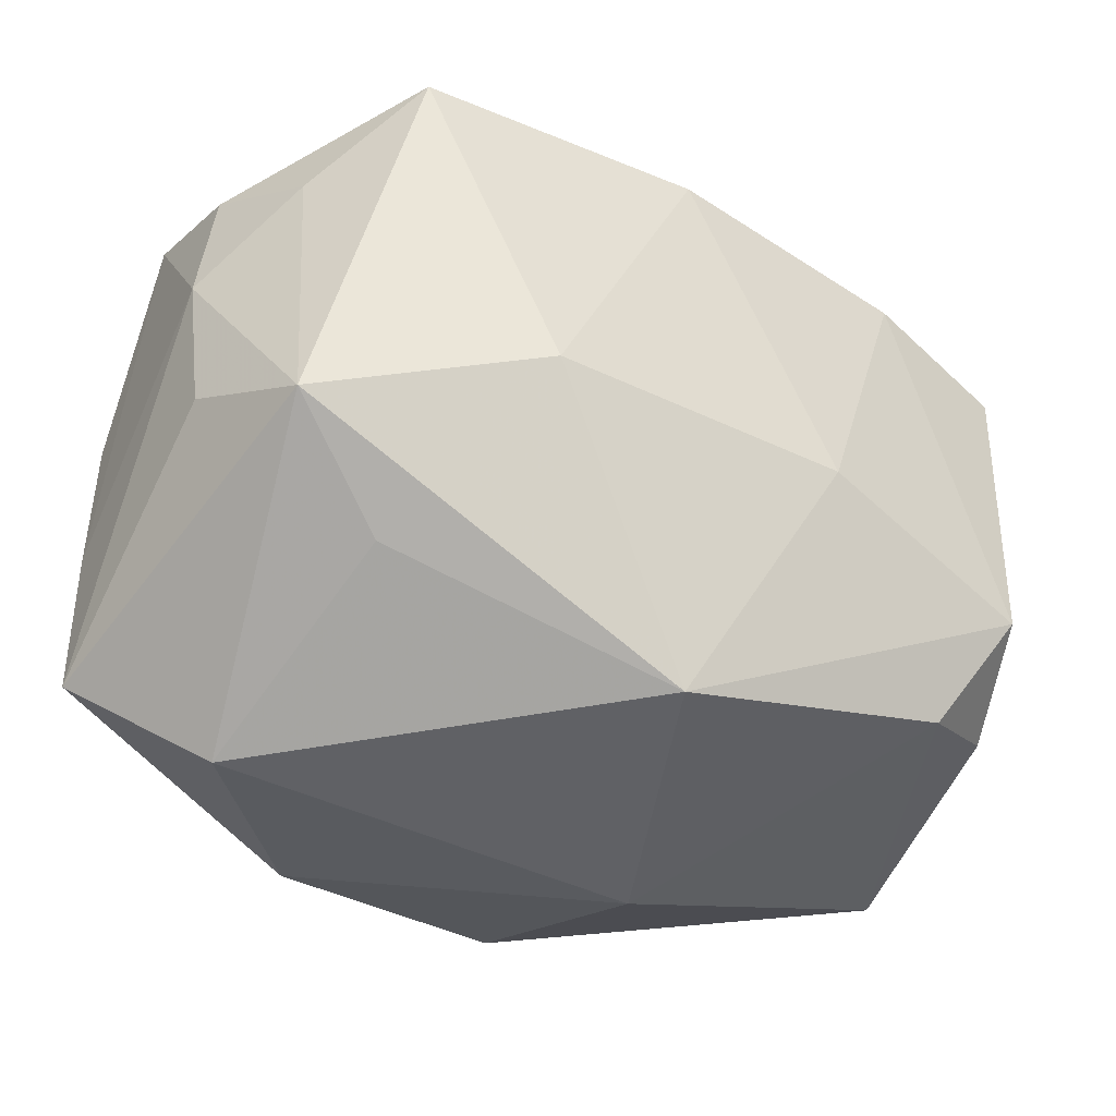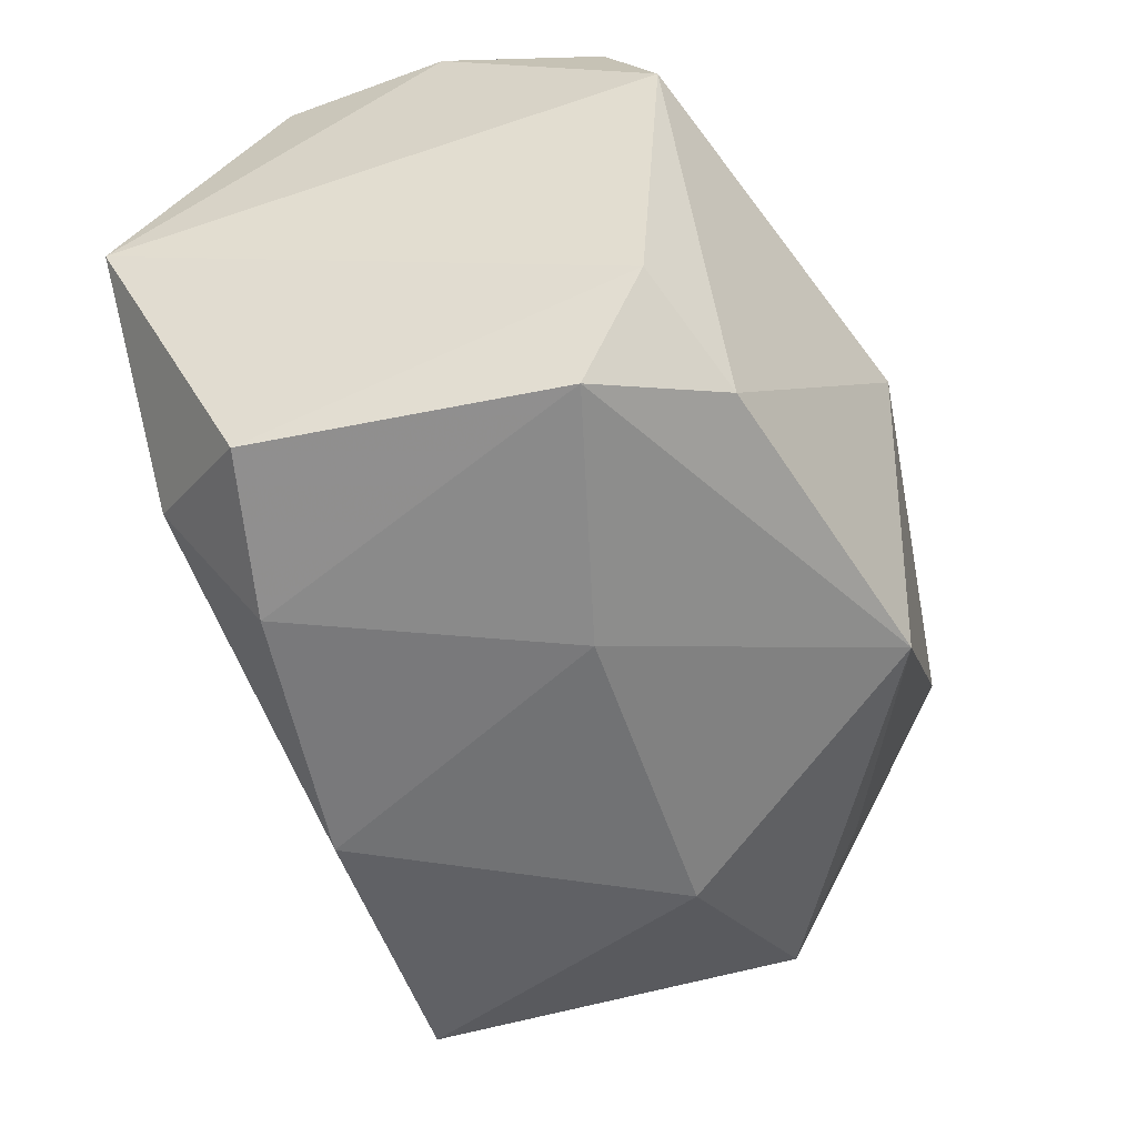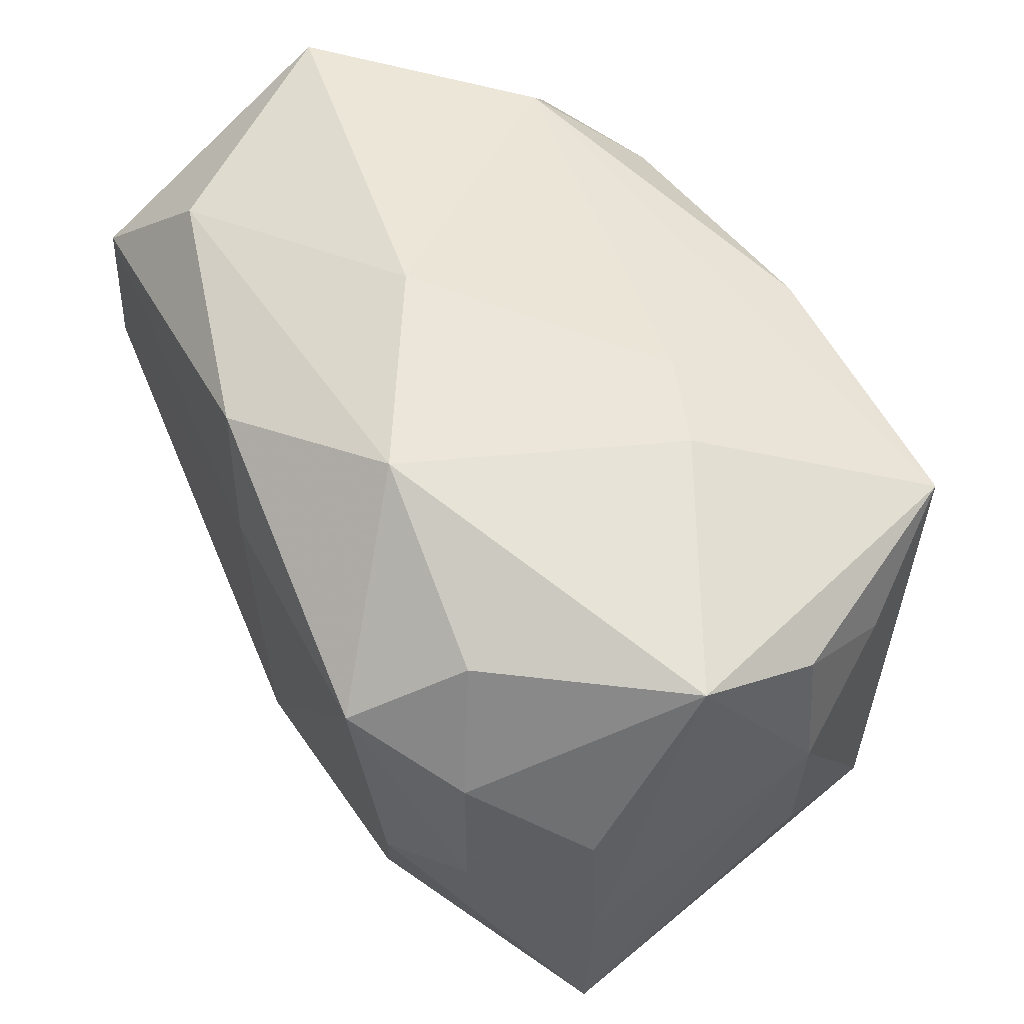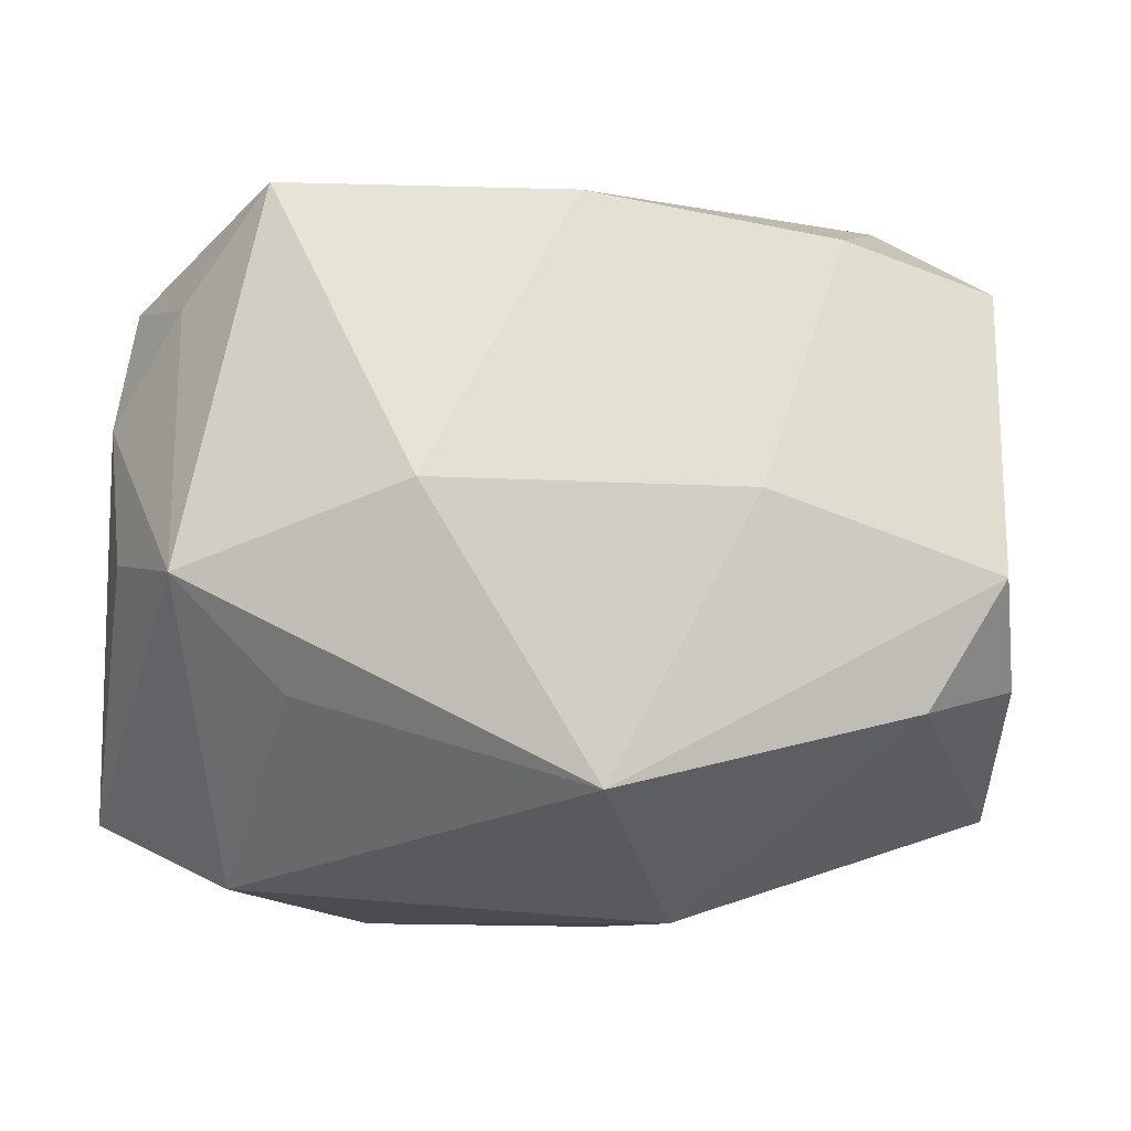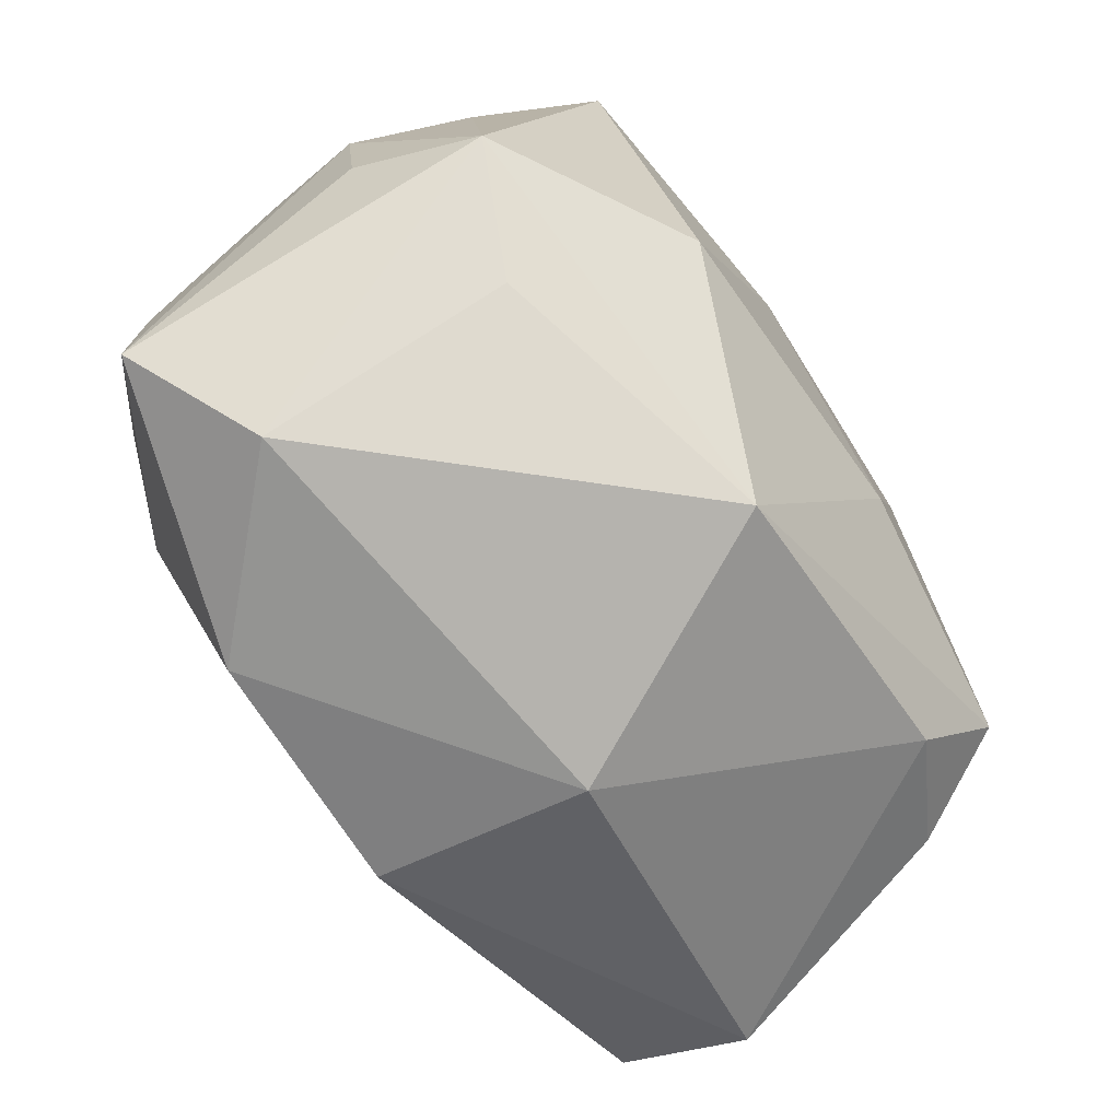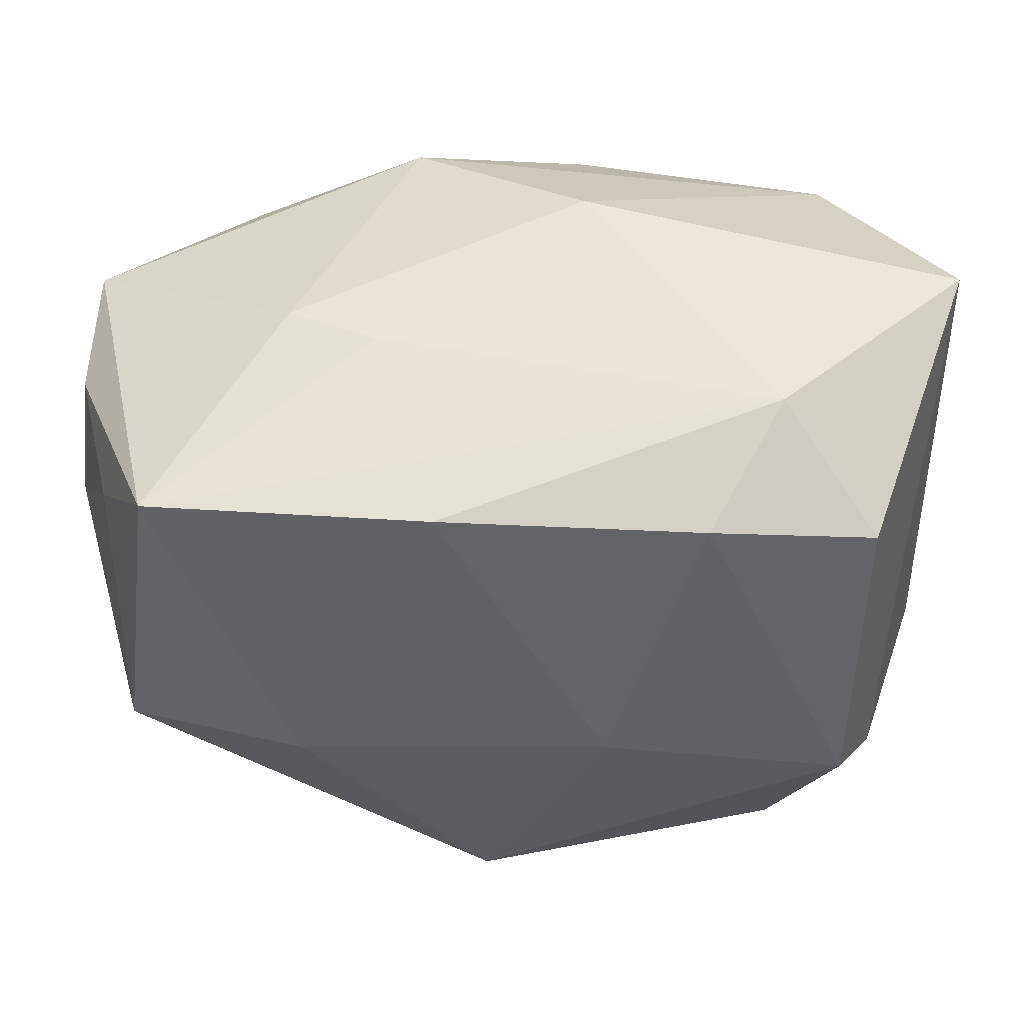
<metadata>
{"format":"obj","ext":"obj","renderer":"f3d","projection":"perspective","resolution":1024,"background":"white","views":[{"elev":-42.3,"azim":151.3,"up":"+Y"},{"elev":-50.2,"azim":-75.9,"up":"+Z"},{"elev":51.1,"azim":63.7,"up":"+Y"},{"elev":-27.1,"azim":172.9,"up":"+Y"},{"elev":-75.3,"azim":130.1,"up":"+Y"},{"elev":38.4,"azim":-170.9,"up":"+Y"}]}
</metadata>
<code>
v -0.02982 0.02149 0.001164
v -0.02982 -0.01415 0.008641
v -0.003745 0.02282 0.005141
v 0.01859 0.009895 0.02011
v 0.02172 0.01469 0.0129
v -0.02583 0.01269 -0.01642
v 0.009262 0.02107 0.01235
v 0.02647 0.00845 -0.01475
v 0.03036 -0.01743 0.008372
v -0.02741 -0.01018 0.01709
v 0.02138 0.01365 -0.0219
v -0.0273 0.01172 0.01882
v -0.02034 -0.01607 -0.01335
v 0.0191 -0.006315 0.01817
v 0.002069 0.0148 -0.0219
v 0.02958 0.01238 -0.007597
v 0.01209 -0.02094 0.01567
v 0.02952 -0.006389 -0.008064
v -0.0288 0.0005956 0.01884
v 0.03042 0.01551 0.000859
v -0.01975 0.01924 0.01476
v 0.02596 -0.01061 -0.016
v 0.03043 0.002647 0.008261
v -0.01907 0.01983 -0.01217
v 0.01868 -0.01639 -0.01196
v -0.02723 -0.01221 -0.008772
v -6.239e-05 -0.02287 -0.01535
v -0.001883 0.01758 0.01927
v 0.02509 0.00663 0.01489
v 0.008253 0.01931 -0.008773
v 0.03059 -0.00738 0.007997
v -0.004107 -0.01971 0.01792
v -0.02523 -0.007928 -0.01628
v 0.02563 -0.002349 0.01512
v -0.009191 -0.004796 -0.02023
v 0.0118 -0.006401 -0.0219
v -0.006846 -0.0244 0.003192
v 0.001986 0.01104 0.02051
v 0.02165 -0.02303 0.004024
v -0.01527 0.01413 -0.01943
v 0.01469 0.01924 -0.00657
v 0.0306 0.003411 -0.007753
f 38 32 4
f 37 27 39
f 14 4 32
f 15 40 24
f 11 41 20
f 11 36 15
f 15 24 11
f 17 39 9
f 9 14 17
f 17 14 32
f 17 32 37
f 37 39 17
f 13 27 37
f 6 26 1
f 1 24 6
f 6 24 40
f 38 4 28
f 31 23 9
f 20 23 31
f 9 23 34
f 34 14 9
f 4 14 34
f 29 23 20
f 4 34 29
f 29 34 23
f 16 11 20
f 36 11 22
f 9 39 22
f 27 36 22
f 35 36 27
f 35 40 15
f 15 36 35
f 33 13 26
f 26 6 33
f 27 13 33
f 33 35 27
f 33 6 40
f 40 35 33
f 5 29 20
f 4 29 5
f 20 41 7
f 7 5 20
f 7 28 4
f 4 5 7
f 21 28 7
f 41 11 30
f 30 11 24
f 42 31 9
f 20 31 42
f 42 16 20
f 25 39 27
f 27 22 25
f 25 22 39
f 37 32 2
f 32 10 2
f 2 13 37
f 26 13 2
f 1 26 2
f 38 28 12
f 12 28 21
f 12 21 1
f 3 24 1
f 1 21 3
f 21 7 3
f 3 7 41
f 3 30 24
f 41 30 3
f 9 22 18
f 18 42 9
f 22 42 18
f 8 22 11
f 8 42 22
f 11 16 8
f 16 42 8
f 19 2 10
f 19 10 32
f 1 2 19
f 19 12 1
f 19 32 38
f 38 12 19

</code>
